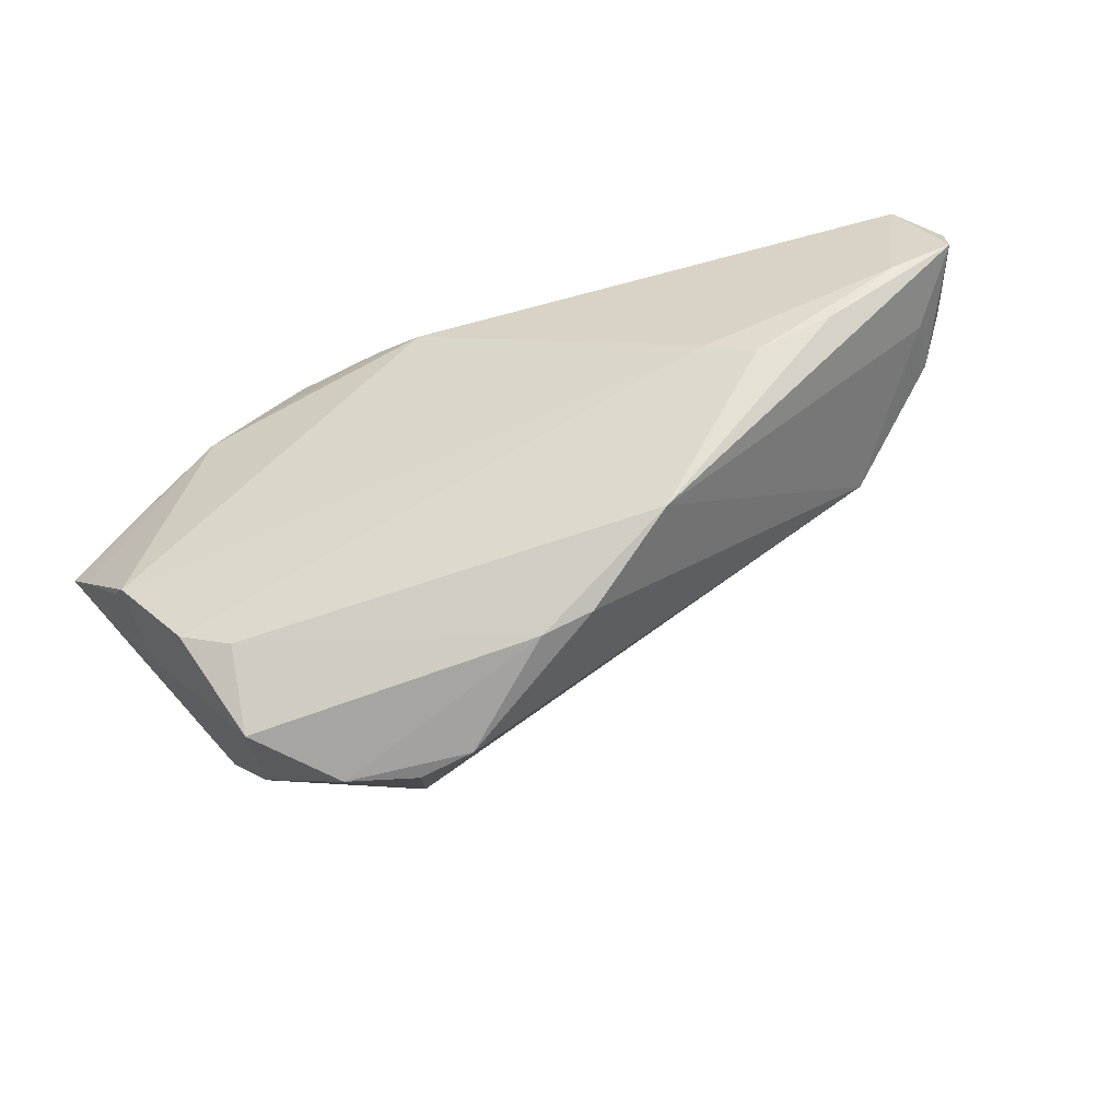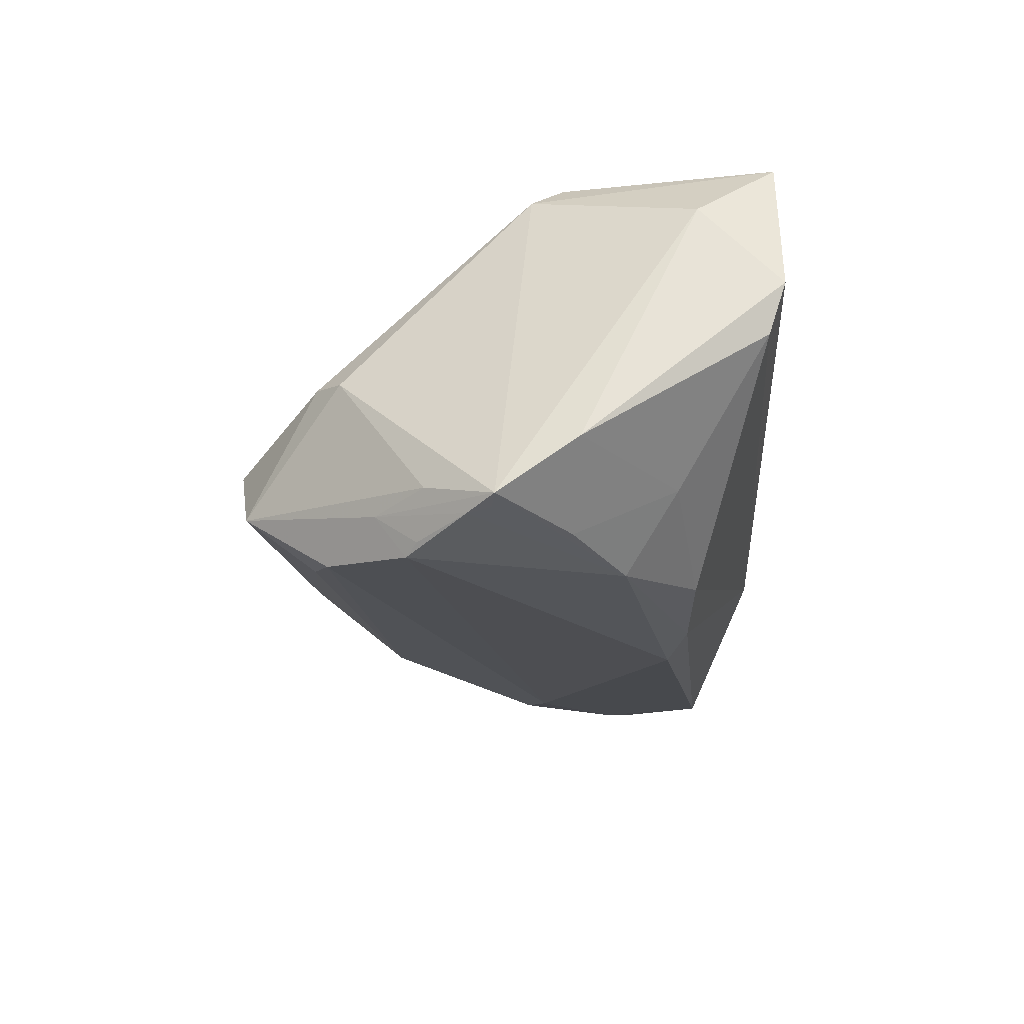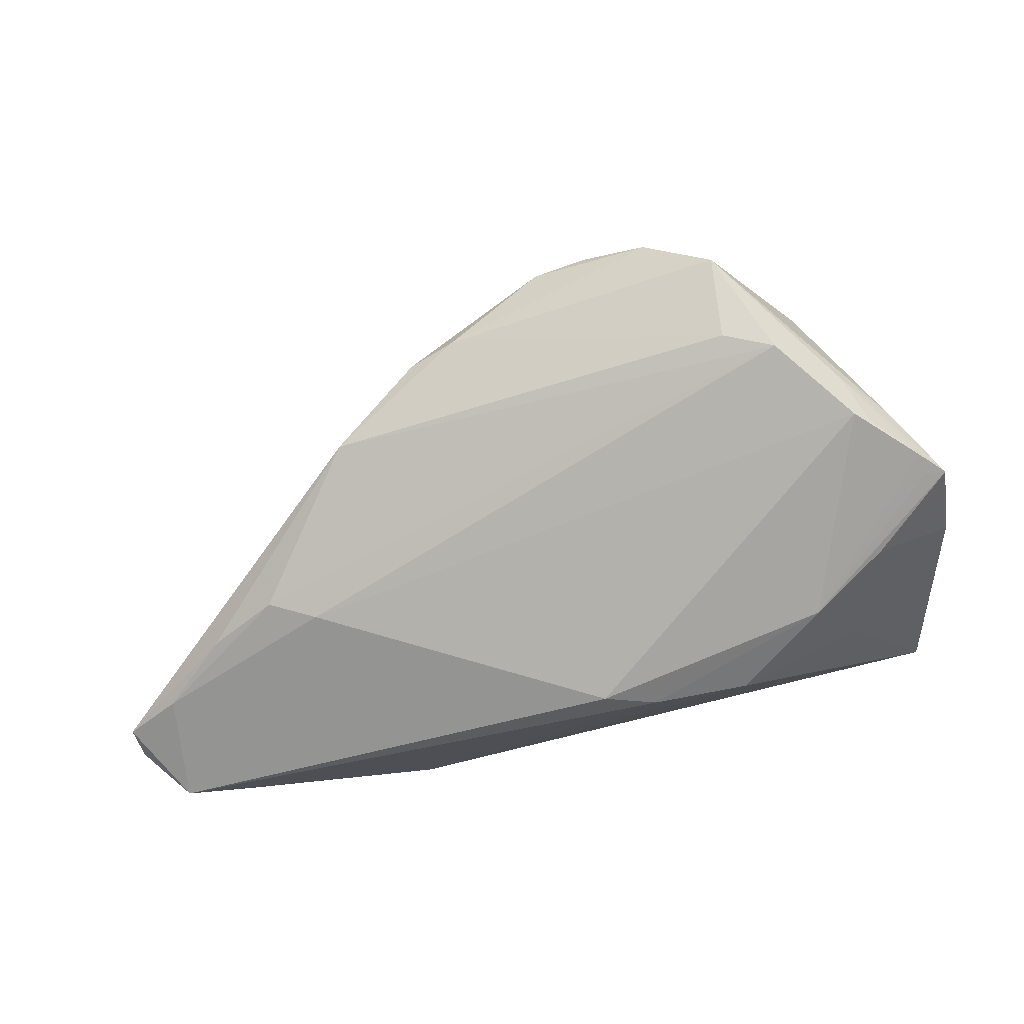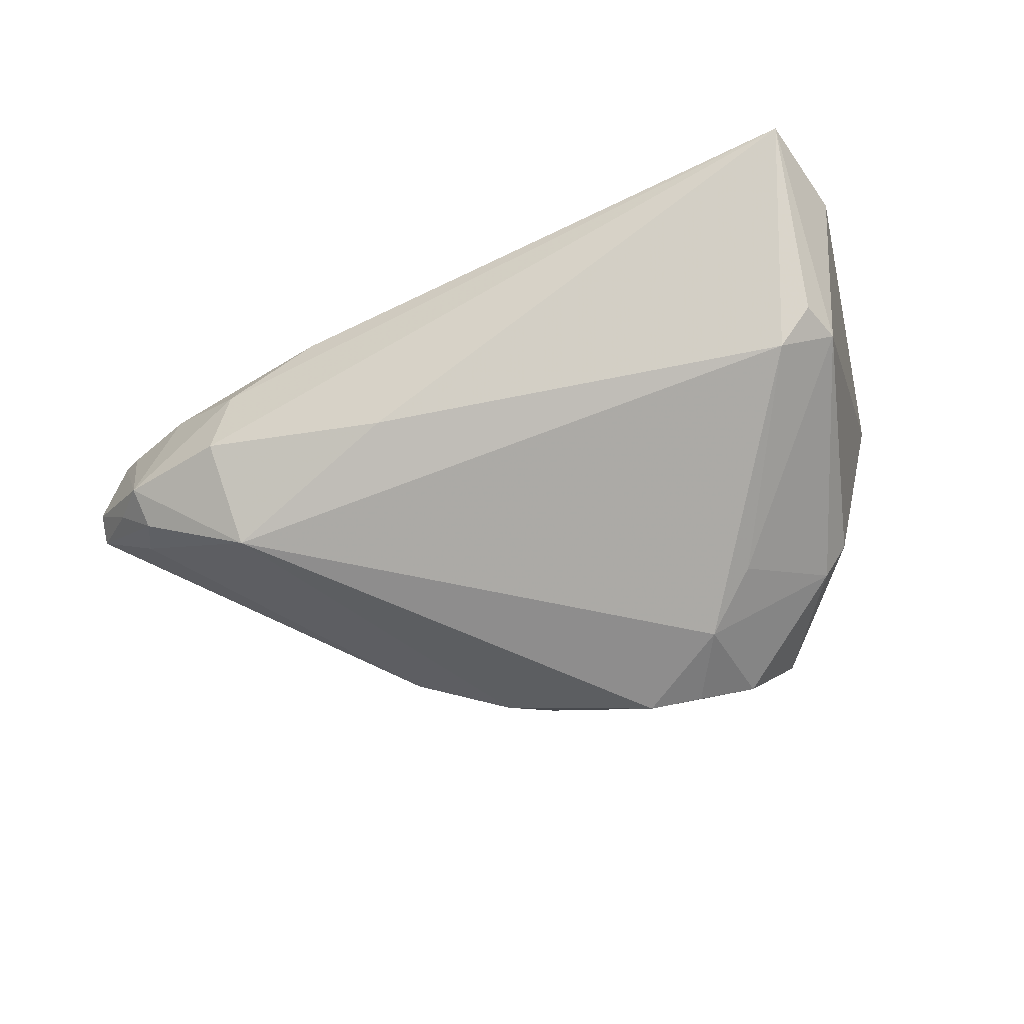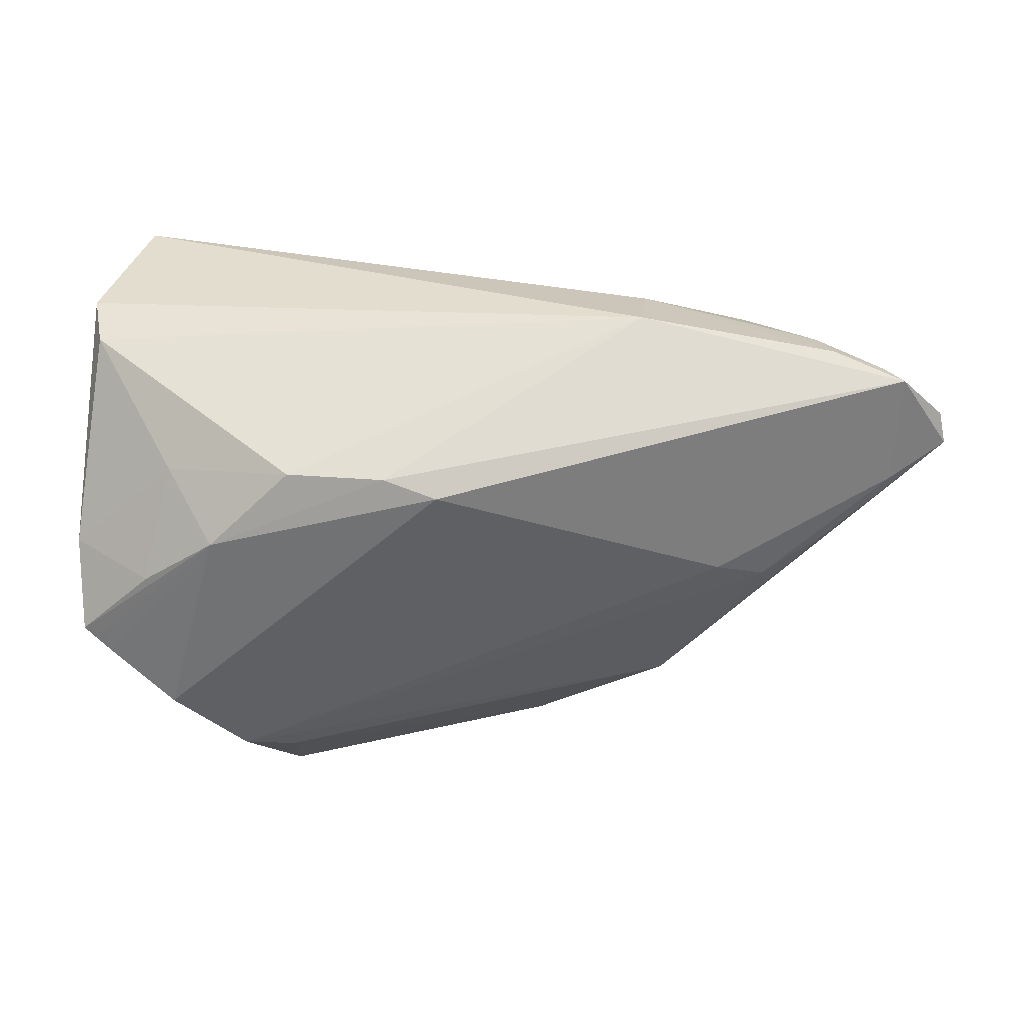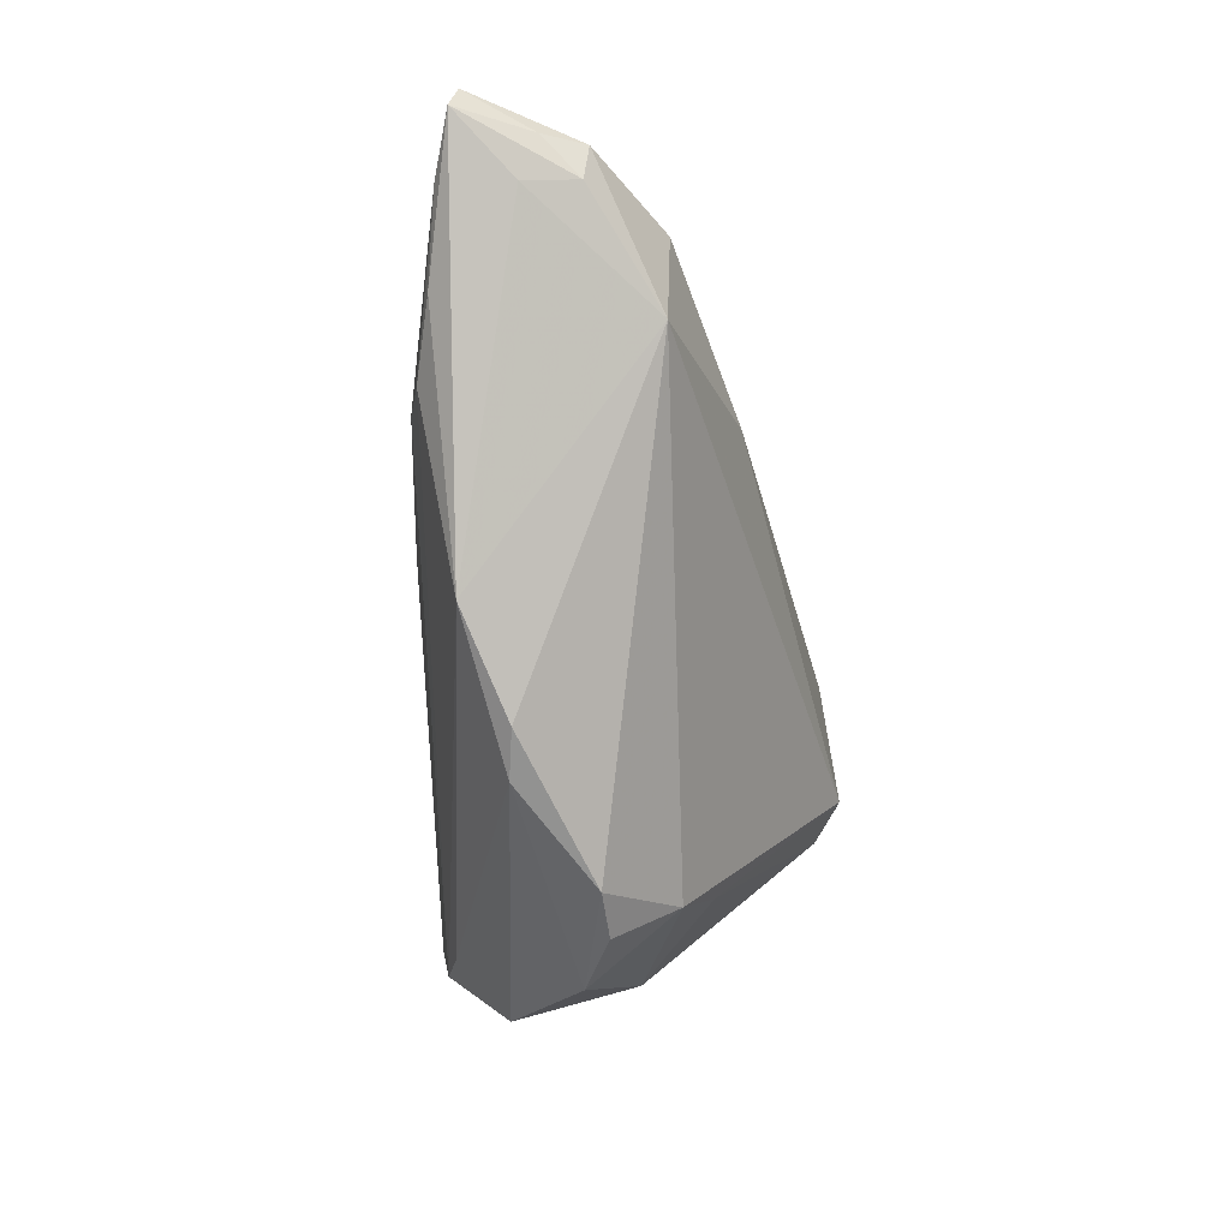
<metadata>
{"format":"obj","ext":"obj","renderer":"f3d","projection":"perspective","resolution":1024,"background":"white","views":[{"elev":-51.1,"azim":-155.8,"up":"+Y"},{"elev":-22.9,"azim":92.1,"up":"+Z"},{"elev":-75.3,"azim":11.4,"up":"+Z"},{"elev":75.4,"azim":-18.3,"up":"+Z"},{"elev":-53.7,"azim":-176.7,"up":"+Z"},{"elev":-46.0,"azim":-85.4,"up":"+Y"}]}
</metadata>
<code>
v -0.02037 -0.01751 -0.0152
v 0.02764 0.02438 -0.02282
v 0.04424 -0.01979 -0.001257
v -0.04314 0.006191 -0.01648
v 0.04751 0.004244 0.02234
v -0.0587 0.01775 -0.01295
v 0.02076 -0.02713 0.006123
v -0.03827 0.02028 0.009214
v 0.04491 0.008248 0.02564
v 0.05516 0.02464 0.0164
v -0.05061 0.0282 -0.01069
v -0.02024 0.03179 0.004559
v -0.02811 0.004019 -0.02024
v 0.04005 -0.02322 -9.26e-06
v -0.05144 0.01397 -0.01514
v -0.044 0.03074 -0.009705
v 0.05853 0.0001774 -0.02233
v 0.0171 -0.03413 -0.001894
v 0.0396 0.004198 0.0257
v 0.03273 -0.0235 -0.02161
v 0.05422 0.03262 -0.0004588
v 0.05585 -0.0002579 -0.02298
v 0.02526 -0.03472 -0.005476
v -0.00891 -0.02549 -0.01033
v 0.04943 -0.00935 -0.02458
v -0.05056 0.0143 0.0007018
v 0.03868 0.01527 -0.02502
v -0.01494 0.01398 0.01598
v 0.02781 -0.02036 0.009526
v -0.002746 -0.02783 -0.01117
v -0.05276 0.0282 -0.01377
v 0.008516 0.0214 -0.0257
v -0.05111 0.01994 0.001384
v -0.03422 0.001495 -0.01863
v -0.05189 0.01293 -0.006066
v -0.04232 0.02972 -0.004957
v 0.04431 0.02168 -0.01632
v 0.05007 0.03472 0.02476
v 0.01516 0.02381 -0.02429
v 0.03348 -0.03251 -0.01486
v -0.03808 0.005476 0.008735
v 0.04845 0.008931 -0.02344
v 0.05535 0.03472 0.005879
v 0.01003 -0.0332 -0.002269
v 0.05272 -0.008362 -0.01905
v -0.05809 0.02174 -0.01201
v 0.03903 -0.02119 -0.02344
v -0.01921 0.03472 -0.005318
v 0.04702 -0.01466 -0.02028
v -0.03371 0.02791 0.004056
v 0.05525 -0.003158 -0.0234
v 0.0587 0.01001 -0.01542
v -0.05423 0.01811 -0.003767
v 0.0475 -0.01075 -0.0257
f 2 48 21
f 19 41 7
f 43 48 38
f 43 21 48
f 7 41 44
f 41 24 44
f 1 24 41
f 45 49 17
f 40 49 45
f 28 19 38
f 41 19 28
f 38 19 9
f 38 48 12
f 48 16 12
f 31 16 48
f 21 43 52
f 2 21 37
f 37 27 2
f 21 52 37
f 23 14 7
f 40 14 23
f 30 44 24
f 24 1 30
f 40 23 30
f 30 23 44
f 6 1 35
f 35 1 41
f 20 47 40
f 20 1 47
f 40 30 20
f 20 30 1
f 29 19 7
f 7 14 29
f 3 45 17
f 40 45 3
f 3 14 40
f 41 28 8
f 8 33 41
f 8 28 38
f 33 8 50
f 38 12 50
f 50 8 38
f 16 31 11
f 11 31 33
f 46 31 6
f 33 31 46
f 27 37 42
f 42 37 52
f 17 27 42
f 42 52 17
f 22 27 17
f 17 49 51
f 49 25 51
f 51 22 17
f 27 22 51
f 54 25 49
f 47 13 54
f 54 13 32
f 54 32 27
f 40 47 54
f 54 49 40
f 27 51 54
f 54 51 25
f 2 27 39
f 27 32 39
f 39 32 31
f 39 48 2
f 39 31 48
f 17 52 10
f 10 52 43
f 10 43 38
f 7 44 18
f 18 23 7
f 44 23 18
f 41 33 26
f 26 35 41
f 6 35 26
f 19 29 5
f 5 29 14
f 5 9 19
f 14 3 5
f 38 9 5
f 5 10 38
f 5 3 17
f 17 10 5
f 36 12 16
f 36 50 12
f 16 11 36
f 33 50 36
f 36 11 33
f 47 1 34
f 34 13 47
f 6 26 53
f 53 26 33
f 53 46 6
f 33 46 53
f 4 1 6
f 4 34 1
f 13 34 15
f 6 31 15
f 15 4 6
f 34 4 15
f 31 32 15
f 32 13 15

</code>
